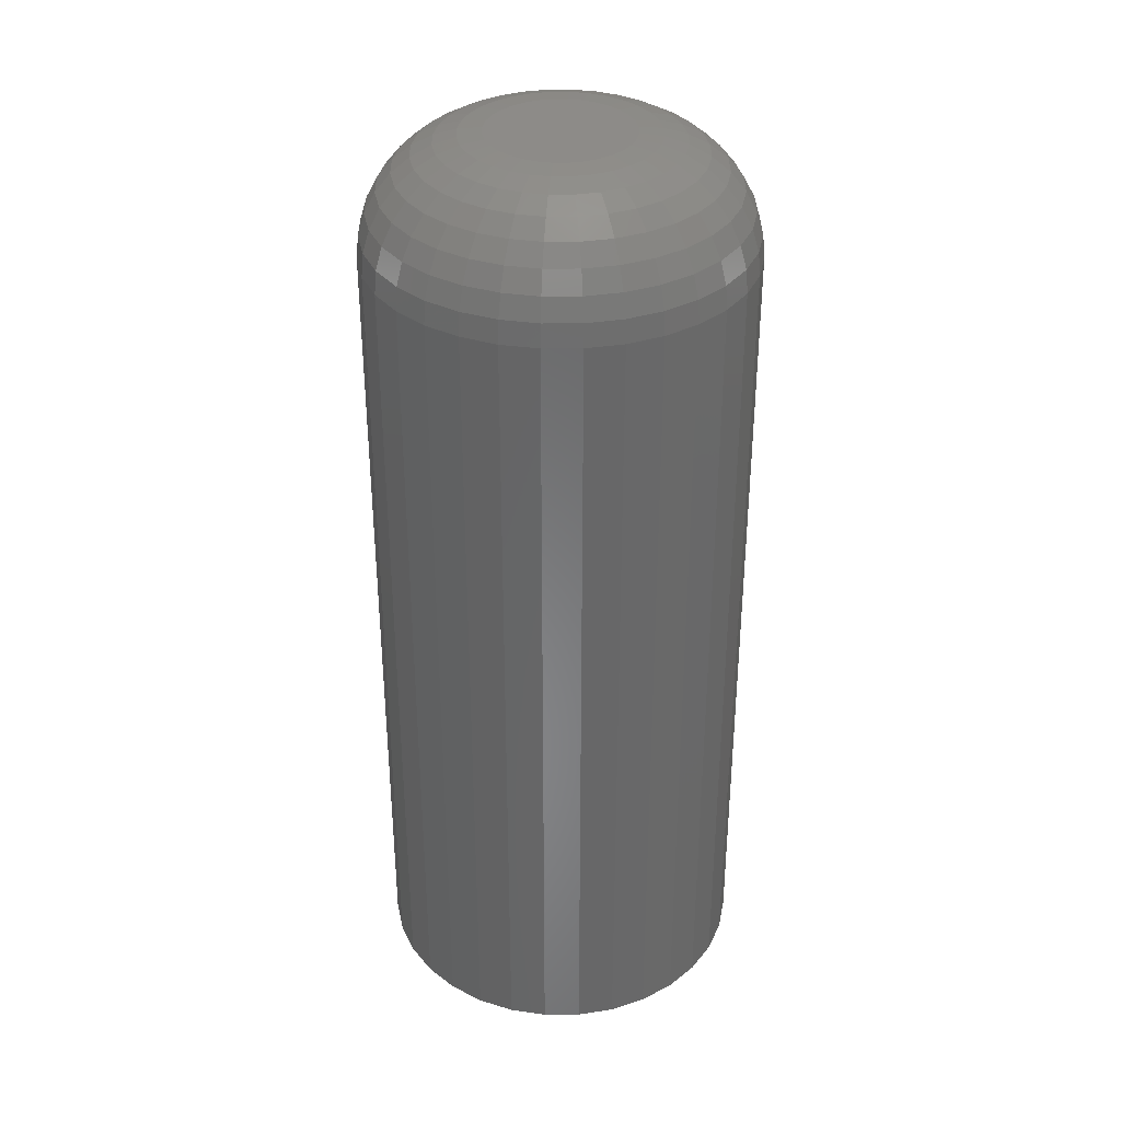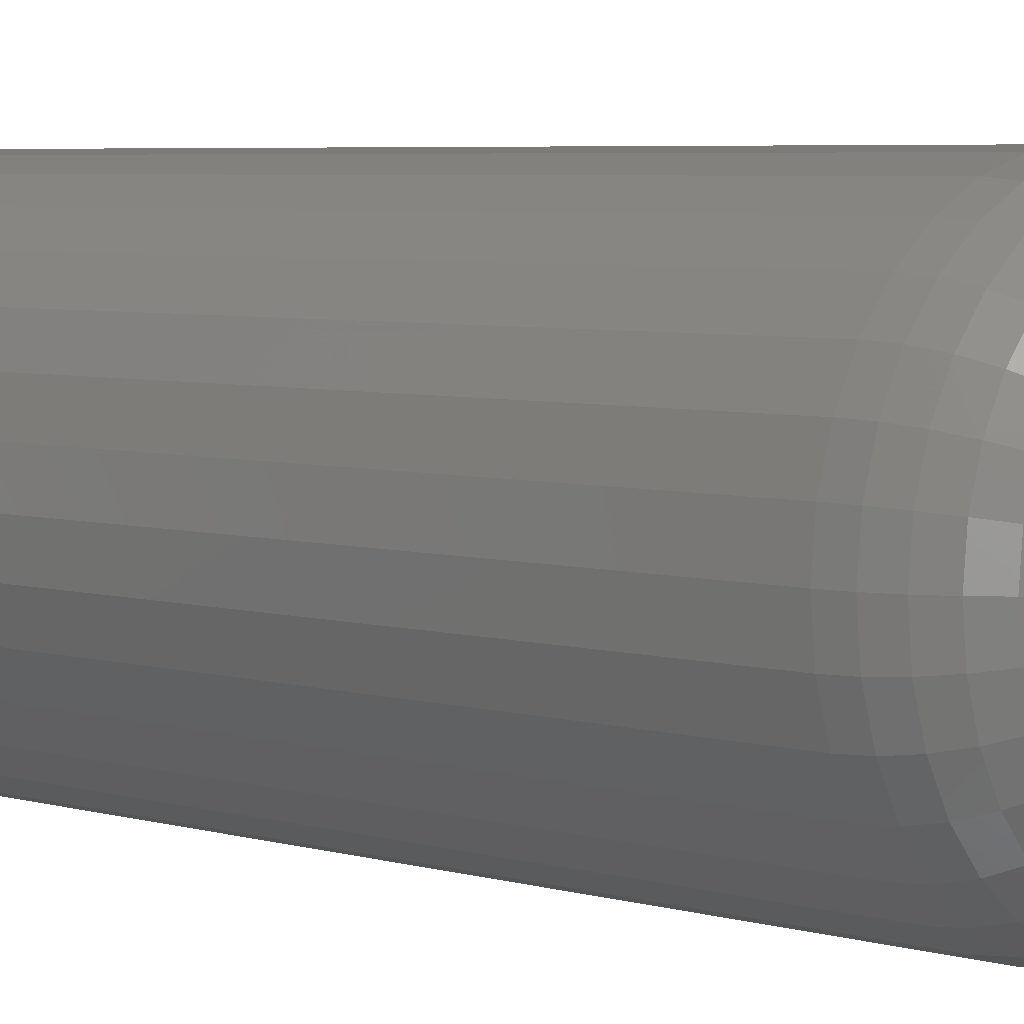
<metadata>
{"format":"stl","ext":"stl","renderer":"f3d","projection":"perspective","resolution":1024,"background":"white","views":[{"elev":35.2,"azim":-107.3,"up":"+Y"},{"elev":4.9,"azim":133.5,"up":"+Z"}]}
</metadata>
<code>
# stl→obj: 320 verts, 636 faces
v 0.001563 8.327e-18 0.05625
v 0.01254 8.936e-18 0.05517
v -0.009411 7.718e-18 0.05517
v -0.01996 7.132e-18 0.05197
v 0.02309 9.522e-18 0.05197
v -0.02969 6.592e-18 0.04677
v 0.03281 1.006e-17 0.04677
v -0.03821 6.119e-18 0.03977
v 0.04134 1.053e-17 0.03977
v -0.04521 5.73e-18 0.03125
v 0.04833 1.092e-17 0.03125
v -0.05041 5.442e-18 0.02153
v 0.05353 1.121e-17 0.02153
v 0.04833 1.092e-17 -0.03125
v -0.04521 5.73e-18 -0.03125
v 0.05353 1.121e-17 -0.02153
v -0.03821 6.119e-18 -0.03977
v 0.04134 1.053e-17 -0.03977
v -0.02969 6.592e-18 -0.04677
v 0.03281 1.006e-17 -0.04677
v -0.01996 7.132e-18 -0.05197
v 0.02309 9.522e-18 -0.05197
v -0.009411 7.718e-18 -0.05517
v 0.01254 8.936e-18 -0.05517
v 0.001563 8.327e-18 -0.05625
v -0.05041 5.442e-18 -0.02153
v -0.05361 5.264e-18 -0.01097
v 0.05673 1.139e-17 -0.01097
v -0.05469 5.204e-18 1.964e-17
v 0.05781 1.145e-17 -3.289e-17
v -0.05361 5.264e-18 0.01097
v 0.05673 1.139e-17 0.01097
v 0.1516 -0.09375 -1.883e-16
v 0.1516 -0.75 -1.837e-17
v 0.1487 -0.09375 -0.02926
v 0.1487 -0.75 -0.02926
v 0.1401 -0.09375 -0.0574
v 0.1401 -0.75 -0.0574
v 0.1263 -0.09375 -0.08334
v 0.1263 -0.75 -0.08334
v 0.1076 -0.09375 -0.1061
v 0.1076 -0.75 -0.1061
v 0.0849 -0.09375 -0.1247
v 0.0849 -0.75 -0.1247
v 0.05897 -0.09375 -0.1386
v 0.05897 -0.75 -0.1386
v 0.03083 -0.09375 -0.1471
v 0.03083 -0.75 -0.1471
v 0.001563 -0.09375 -0.15
v 0.001563 -0.75 -0.15
v -0.0277 -0.09375 -0.1471
v -0.0277 -0.75 -0.1471
v -0.05584 -0.09375 -0.1386
v -0.05584 -0.75 -0.1386
v -0.08177 -0.09375 -0.1247
v -0.08177 -0.75 -0.1247
v -0.1045 -0.09375 -0.1061
v -0.1045 -0.75 -0.1061
v -0.1232 -0.09375 -0.08334
v -0.1232 -0.75 -0.08334
v -0.137 -0.09375 -0.0574
v -0.137 -0.75 -0.0574
v -0.1456 -0.09375 -0.02926
v -0.1456 -0.75 -0.02926
v -0.1484 -0.09375 1.837e-17
v -0.1484 -0.75 1.837e-17
v -0.1456 -0.09375 0.02926
v -0.1456 -0.75 0.02926
v -0.137 -0.09375 0.0574
v -0.137 -0.75 0.0574
v -0.1232 -0.09375 0.08334
v -0.1232 -0.75 0.08334
v -0.1045 -0.09375 0.1061
v -0.1045 -0.75 0.1061
v -0.08177 -0.09375 0.1247
v -0.08177 -0.75 0.1247
v -0.05584 -0.09375 0.1386
v -0.05584 -0.75 0.1386
v -0.0277 -0.09375 0.1471
v -0.0277 -0.75 0.1471
v 0.001563 -0.09375 0.15
v 0.001563 -0.75 0.15
v 0.03083 -0.09375 0.1471
v 0.03083 -0.75 0.1471
v 0.05897 -0.09375 0.1386
v 0.05897 -0.75 0.1386
v 0.0849 -0.09375 0.1247
v 0.0849 -0.75 0.1247
v 0.1076 -0.09375 0.1061
v 0.1076 -0.75 0.1061
v 0.1263 -0.09375 0.08334
v 0.1263 -0.75 0.08334
v 0.1401 -0.09375 0.0574
v 0.1401 -0.75 0.0574
v 0.1487 -0.09375 0.02926
v 0.1487 -0.75 0.02926
v 0.1498 -0.07546 1.518e-17
v 0.1469 -0.07546 -0.02891
v 0.1444 -0.05787 2.337e-17
v 0.1417 -0.05787 -0.02787
v 0.1358 -0.04167 1.065e-17
v 0.1332 -0.04167 -0.02618
v 0.1241 -0.02746 4.721e-18
v 0.1217 -0.02746 -0.02391
v 0.1099 -0.0158 5.552e-18
v 0.1078 -0.0158 -0.02114
v 0.09369 -0.007136 6.169e-18
v 0.09192 -0.007136 -0.01797
v 0.0761 -0.001801 -3.902e-19
v 0.07467 -0.001801 -0.01454
v -0.1438 -0.07546 -0.02891
v -0.1466 -0.07546 5.681e-17
v -0.1386 -0.05787 -0.02787
v -0.1413 -0.05787 4.419e-17
v -0.1301 -0.04167 -0.02618
v -0.1326 -0.04167 4.534e-17
v -0.1186 -0.02746 -0.02391
v -0.121 -0.02746 3.942e-17
v -0.1047 -0.0158 -0.02114
v -0.1068 -0.0158 2.637e-17
v -0.08879 -0.007136 -0.01797
v -0.09056 -0.007136 2.005e-17
v -0.07154 -0.001801 -0.01454
v -0.07298 -0.001801 6.549e-18
v -0.1354 -0.07546 -0.05671
v -0.1304 -0.05787 -0.05467
v -0.1224 -0.04167 -0.05136
v -0.1117 -0.02746 -0.04689
v -0.09853 -0.0158 -0.04146
v -0.08355 -0.007136 -0.03526
v -0.0673 -0.001801 -0.02853
v -0.1217 -0.07546 -0.08233
v -0.1172 -0.05787 -0.07937
v -0.11 -0.04167 -0.07456
v -0.1003 -0.02746 -0.06808
v -0.08851 -0.0158 -0.06019
v -0.07504 -0.007136 -0.05118
v -0.06042 -0.001801 -0.04141
v -0.1032 -0.07546 -0.1048
v -0.09946 -0.05787 -0.101
v -0.09333 -0.04167 -0.09489
v -0.08509 -0.02746 -0.08665
v -0.07504 -0.0158 -0.0766
v -0.06358 -0.007136 -0.06514
v -0.05115 -0.001801 -0.05271
v -0.08077 -0.07546 -0.1232
v -0.07781 -0.05787 -0.1188
v -0.073 -0.04167 -0.1116
v -0.06652 -0.02746 -0.1019
v -0.05863 -0.0158 -0.09008
v -0.04962 -0.007136 -0.0766
v -0.03985 -0.001801 -0.06198
v -0.05515 -0.07546 -0.1369
v -0.05311 -0.05787 -0.132
v -0.04979 -0.04167 -0.124
v -0.04533 -0.02746 -0.1132
v -0.0399 -0.0158 -0.1001
v -0.03369 -0.007136 -0.08511
v -0.02696 -0.001801 -0.06887
v -0.02735 -0.07546 -0.1454
v -0.02631 -0.05787 -0.1401
v -0.02462 -0.04167 -0.1316
v -0.02234 -0.02746 -0.1202
v -0.01957 -0.0158 -0.1063
v -0.01641 -0.007136 -0.09036
v -0.01298 -0.001801 -0.07311
v 0.001563 -0.07546 -0.1482
v 0.001563 -0.05787 -0.1429
v 0.001563 -0.04167 -0.1342
v 0.001563 -0.02746 -0.1225
v 0.001563 -0.0158 -0.1083
v 0.001563 -0.007136 -0.09213
v 0.001563 -0.001801 -0.07454
v 0.03047 -0.07546 -0.1454
v 0.02943 -0.05787 -0.1401
v 0.02774 -0.04167 -0.1316
v 0.02547 -0.02746 -0.1202
v 0.0227 -0.0158 -0.1063
v 0.01954 -0.007136 -0.09036
v 0.0161 -0.001801 -0.07311
v 0.05828 -0.07546 -0.1369
v 0.05623 -0.05787 -0.132
v 0.05292 -0.04167 -0.124
v 0.04846 -0.02746 -0.1132
v 0.04302 -0.0158 -0.1001
v 0.03682 -0.007136 -0.08511
v 0.03009 -0.001801 -0.06887
v 0.0839 -0.07546 -0.1232
v 0.08093 -0.05787 -0.1188
v 0.07612 -0.04167 -0.1116
v 0.06964 -0.02746 -0.1019
v 0.06175 -0.0158 -0.09008
v 0.05275 -0.007136 -0.0766
v 0.04297 -0.001801 -0.06198
v 0.1064 -0.07546 -0.1048
v 0.1026 -0.05787 -0.101
v 0.09646 -0.04167 -0.09489
v 0.08821 -0.02746 -0.08665
v 0.07817 -0.0158 -0.0766
v 0.06671 -0.007136 -0.06514
v 0.05427 -0.001801 -0.05271
v 0.1248 -0.07546 -0.08233
v 0.1203 -0.05787 -0.07937
v 0.1131 -0.04167 -0.07456
v 0.1035 -0.02746 -0.06808
v 0.09164 -0.0158 -0.06019
v 0.07816 -0.007136 -0.05118
v 0.06354 -0.001801 -0.04141
v 0.1385 -0.07546 -0.05671
v 0.1336 -0.05787 -0.05467
v 0.1255 -0.04167 -0.05136
v 0.1148 -0.02746 -0.04689
v 0.1017 -0.0158 -0.04146
v 0.08668 -0.007136 -0.03526
v 0.07043 -0.001801 -0.02853
v -0.1438 -0.07546 0.02891
v -0.1386 -0.05787 0.02787
v -0.1301 -0.04167 0.02618
v -0.1186 -0.02746 0.02391
v -0.1047 -0.0158 0.02114
v -0.08879 -0.007136 0.01797
v -0.07154 -0.001801 0.01454
v 0.1469 -0.07546 0.02891
v 0.1417 -0.05787 0.02787
v 0.1332 -0.04167 0.02618
v 0.1217 -0.02746 0.02391
v 0.1078 -0.0158 0.02114
v 0.09192 -0.007136 0.01797
v 0.07467 -0.001801 0.01454
v 0.1385 -0.07546 0.05671
v 0.1336 -0.05787 0.05467
v 0.1255 -0.04167 0.05136
v 0.1148 -0.02746 0.04689
v 0.1017 -0.0158 0.04146
v 0.08668 -0.007136 0.03526
v 0.07043 -0.001801 0.02853
v 0.1248 -0.07546 0.08233
v 0.1203 -0.05787 0.07937
v 0.1131 -0.04167 0.07456
v 0.1035 -0.02746 0.06808
v 0.09164 -0.0158 0.06019
v 0.07816 -0.007136 0.05118
v 0.06354 -0.001801 0.04141
v 0.1064 -0.07546 0.1048
v 0.1026 -0.05787 0.101
v 0.09646 -0.04167 0.09489
v 0.08821 -0.02746 0.08665
v 0.07817 -0.0158 0.0766
v 0.06671 -0.007136 0.06514
v 0.05427 -0.001801 0.05271
v 0.0839 -0.07546 0.1232
v 0.08093 -0.05787 0.1188
v 0.07612 -0.04167 0.1116
v 0.06964 -0.02746 0.1019
v 0.06175 -0.0158 0.09008
v 0.05275 -0.007136 0.0766
v 0.04297 -0.001801 0.06198
v 0.05828 -0.07546 0.1369
v 0.05623 -0.05787 0.132
v 0.05292 -0.04167 0.124
v 0.04846 -0.02746 0.1132
v 0.04302 -0.0158 0.1001
v 0.03682 -0.007136 0.08511
v 0.03009 -0.001801 0.06887
v 0.03047 -0.07546 0.1454
v 0.02943 -0.05787 0.1401
v 0.02774 -0.04167 0.1316
v 0.02547 -0.02746 0.1202
v 0.0227 -0.0158 0.1063
v 0.01954 -0.007136 0.09036
v 0.0161 -0.001801 0.07311
v 0.001563 -0.07546 0.1482
v 0.001563 -0.05787 0.1429
v 0.001563 -0.04167 0.1342
v 0.001563 -0.02746 0.1225
v 0.001563 -0.0158 0.1083
v 0.001563 -0.007136 0.09213
v 0.001563 -0.001801 0.07454
v -0.02735 -0.07546 0.1454
v -0.02631 -0.05787 0.1401
v -0.02462 -0.04167 0.1316
v -0.02234 -0.02746 0.1202
v -0.01957 -0.0158 0.1063
v -0.01641 -0.007136 0.09036
v -0.01298 -0.001801 0.07311
v -0.05515 -0.07546 0.1369
v -0.05311 -0.05787 0.132
v -0.04979 -0.04167 0.124
v -0.04533 -0.02746 0.1132
v -0.0399 -0.0158 0.1001
v -0.03369 -0.007136 0.08511
v -0.02696 -0.001801 0.06887
v -0.08077 -0.07546 0.1232
v -0.07781 -0.05787 0.1188
v -0.073 -0.04167 0.1116
v -0.06652 -0.02746 0.1019
v -0.05863 -0.0158 0.09008
v -0.04962 -0.007136 0.0766
v -0.03985 -0.001801 0.06198
v -0.1032 -0.07546 0.1048
v -0.09946 -0.05787 0.101
v -0.09333 -0.04167 0.09489
v -0.08509 -0.02746 0.08665
v -0.07504 -0.0158 0.0766
v -0.06358 -0.007136 0.06514
v -0.05115 -0.001801 0.05271
v -0.1217 -0.07546 0.08233
v -0.1172 -0.05787 0.07937
v -0.11 -0.04167 0.07456
v -0.1003 -0.02746 0.06808
v -0.08851 -0.0158 0.06019
v -0.07504 -0.007136 0.05118
v -0.06042 -0.001801 0.04141
v -0.1354 -0.07546 0.05671
v -0.1304 -0.05787 0.05467
v -0.1224 -0.04167 0.05136
v -0.1117 -0.02746 0.04689
v -0.09853 -0.0158 0.04146
v -0.08355 -0.007136 0.03526
v -0.0673 -0.001801 0.02853
f 1 2 3
f 4 3 2
f 5 4 2
f 6 4 5
f 7 6 5
f 8 6 7
f 9 8 7
f 10 8 9
f 11 10 9
f 12 10 11
f 13 12 11
f 14 15 16
f 17 15 14
f 18 17 14
f 19 17 18
f 20 19 18
f 21 19 20
f 22 21 20
f 23 21 22
f 24 23 22
f 25 23 24
f 15 26 16
f 16 26 27
f 16 27 28
f 28 27 29
f 28 29 30
f 30 29 31
f 30 31 32
f 32 31 12
f 32 12 13
f 33 34 35
f 35 34 36
f 35 36 37
f 37 36 38
f 37 38 39
f 39 38 40
f 39 40 41
f 41 40 42
f 41 42 43
f 43 42 44
f 43 44 45
f 45 44 46
f 45 46 47
f 47 46 48
f 47 48 49
f 49 48 50
f 49 50 51
f 51 50 52
f 51 52 53
f 53 52 54
f 53 54 55
f 55 54 56
f 55 56 57
f 57 56 58
f 57 58 59
f 59 58 60
f 59 60 61
f 61 60 62
f 61 62 63
f 63 62 64
f 63 64 65
f 65 64 66
f 65 66 67
f 67 66 68
f 67 68 69
f 69 68 70
f 69 70 71
f 71 70 72
f 71 72 73
f 73 72 74
f 73 74 75
f 75 74 76
f 75 76 77
f 77 76 78
f 77 78 79
f 79 78 80
f 79 80 81
f 81 80 82
f 81 82 83
f 83 82 84
f 83 84 85
f 85 84 86
f 85 86 87
f 87 86 88
f 87 88 89
f 89 88 90
f 89 90 91
f 91 90 92
f 91 92 93
f 93 92 94
f 93 94 95
f 95 94 96
f 95 96 33
f 33 96 34
f 33 35 97
f 97 35 98
f 97 98 99
f 99 98 100
f 99 100 101
f 101 100 102
f 101 102 103
f 103 102 104
f 103 104 105
f 105 104 106
f 105 106 107
f 107 106 108
f 107 108 109
f 109 108 110
f 109 110 30
f 30 110 28
f 63 65 111
f 111 65 112
f 111 112 113
f 113 112 114
f 113 114 115
f 115 114 116
f 115 116 117
f 117 116 118
f 117 118 119
f 119 118 120
f 119 120 121
f 121 120 122
f 121 122 123
f 123 122 124
f 123 124 27
f 27 124 29
f 61 63 125
f 125 63 111
f 125 111 126
f 126 111 113
f 126 113 127
f 127 113 115
f 127 115 128
f 128 115 117
f 128 117 129
f 129 117 119
f 129 119 130
f 130 119 121
f 130 121 131
f 131 121 123
f 131 123 26
f 26 123 27
f 59 61 132
f 132 61 125
f 132 125 133
f 133 125 126
f 133 126 134
f 134 126 127
f 134 127 135
f 135 127 128
f 135 128 136
f 136 128 129
f 136 129 137
f 137 129 130
f 137 130 138
f 138 130 131
f 138 131 15
f 15 131 26
f 57 59 139
f 139 59 132
f 139 132 140
f 140 132 133
f 140 133 141
f 141 133 134
f 141 134 142
f 142 134 135
f 142 135 143
f 143 135 136
f 143 136 144
f 144 136 137
f 144 137 145
f 145 137 138
f 145 138 17
f 17 138 15
f 55 57 146
f 146 57 139
f 146 139 147
f 147 139 140
f 147 140 148
f 148 140 141
f 148 141 149
f 149 141 142
f 149 142 150
f 150 142 143
f 150 143 151
f 151 143 144
f 151 144 152
f 152 144 145
f 152 145 19
f 19 145 17
f 53 55 153
f 153 55 146
f 153 146 154
f 154 146 147
f 154 147 155
f 155 147 148
f 155 148 156
f 156 148 149
f 156 149 157
f 157 149 150
f 157 150 158
f 158 150 151
f 158 151 159
f 159 151 152
f 159 152 21
f 21 152 19
f 51 53 160
f 160 53 153
f 160 153 161
f 161 153 154
f 161 154 162
f 162 154 155
f 162 155 163
f 163 155 156
f 163 156 164
f 164 156 157
f 164 157 165
f 165 157 158
f 165 158 166
f 166 158 159
f 166 159 23
f 23 159 21
f 49 51 167
f 167 51 160
f 167 160 168
f 168 160 161
f 168 161 169
f 169 161 162
f 169 162 170
f 170 162 163
f 170 163 171
f 171 163 164
f 171 164 172
f 172 164 165
f 172 165 173
f 173 165 166
f 173 166 25
f 25 166 23
f 47 49 174
f 174 49 167
f 174 167 175
f 175 167 168
f 175 168 176
f 176 168 169
f 176 169 177
f 177 169 170
f 177 170 178
f 178 170 171
f 178 171 179
f 179 171 172
f 179 172 180
f 180 172 173
f 180 173 24
f 24 173 25
f 45 47 181
f 181 47 174
f 181 174 182
f 182 174 175
f 182 175 183
f 183 175 176
f 183 176 184
f 184 176 177
f 184 177 185
f 185 177 178
f 185 178 186
f 186 178 179
f 186 179 187
f 187 179 180
f 187 180 22
f 22 180 24
f 43 45 188
f 188 45 181
f 188 181 189
f 189 181 182
f 189 182 190
f 190 182 183
f 190 183 191
f 191 183 184
f 191 184 192
f 192 184 185
f 192 185 193
f 193 185 186
f 193 186 194
f 194 186 187
f 194 187 20
f 20 187 22
f 41 43 195
f 195 43 188
f 195 188 196
f 196 188 189
f 196 189 197
f 197 189 190
f 197 190 198
f 198 190 191
f 198 191 199
f 199 191 192
f 199 192 200
f 200 192 193
f 200 193 201
f 201 193 194
f 201 194 18
f 18 194 20
f 39 41 202
f 202 41 195
f 202 195 203
f 203 195 196
f 203 196 204
f 204 196 197
f 204 197 205
f 205 197 198
f 205 198 206
f 206 198 199
f 206 199 207
f 207 199 200
f 207 200 208
f 208 200 201
f 208 201 14
f 14 201 18
f 37 39 209
f 209 39 202
f 209 202 210
f 210 202 203
f 210 203 211
f 211 203 204
f 211 204 212
f 212 204 205
f 212 205 213
f 213 205 206
f 213 206 214
f 214 206 207
f 214 207 215
f 215 207 208
f 215 208 16
f 16 208 14
f 35 37 98
f 98 37 209
f 98 209 100
f 100 209 210
f 100 210 102
f 102 210 211
f 102 211 104
f 104 211 212
f 104 212 106
f 106 212 213
f 106 213 108
f 108 213 214
f 108 214 110
f 110 214 215
f 110 215 28
f 28 215 16
f 65 67 112
f 112 67 216
f 112 216 114
f 114 216 217
f 114 217 116
f 116 217 218
f 116 218 118
f 118 218 219
f 118 219 120
f 120 219 220
f 120 220 122
f 122 220 221
f 122 221 124
f 124 221 222
f 124 222 29
f 29 222 31
f 95 33 223
f 223 33 97
f 223 97 224
f 224 97 99
f 224 99 225
f 225 99 101
f 225 101 226
f 226 101 103
f 226 103 227
f 227 103 105
f 227 105 228
f 228 105 107
f 228 107 229
f 229 107 109
f 229 109 32
f 32 109 30
f 93 95 230
f 230 95 223
f 230 223 231
f 231 223 224
f 231 224 232
f 232 224 225
f 232 225 233
f 233 225 226
f 233 226 234
f 234 226 227
f 234 227 235
f 235 227 228
f 235 228 236
f 236 228 229
f 236 229 13
f 13 229 32
f 91 93 237
f 237 93 230
f 237 230 238
f 238 230 231
f 238 231 239
f 239 231 232
f 239 232 240
f 240 232 233
f 240 233 241
f 241 233 234
f 241 234 242
f 242 234 235
f 242 235 243
f 243 235 236
f 243 236 11
f 11 236 13
f 89 91 244
f 244 91 237
f 244 237 245
f 245 237 238
f 245 238 246
f 246 238 239
f 246 239 247
f 247 239 240
f 247 240 248
f 248 240 241
f 248 241 249
f 249 241 242
f 249 242 250
f 250 242 243
f 250 243 9
f 9 243 11
f 87 89 251
f 251 89 244
f 251 244 252
f 252 244 245
f 252 245 253
f 253 245 246
f 253 246 254
f 254 246 247
f 254 247 255
f 255 247 248
f 255 248 256
f 256 248 249
f 256 249 257
f 257 249 250
f 257 250 7
f 7 250 9
f 85 87 258
f 258 87 251
f 258 251 259
f 259 251 252
f 259 252 260
f 260 252 253
f 260 253 261
f 261 253 254
f 261 254 262
f 262 254 255
f 262 255 263
f 263 255 256
f 263 256 264
f 264 256 257
f 264 257 5
f 5 257 7
f 83 85 265
f 265 85 258
f 265 258 266
f 266 258 259
f 266 259 267
f 267 259 260
f 267 260 268
f 268 260 261
f 268 261 269
f 269 261 262
f 269 262 270
f 270 262 263
f 270 263 271
f 271 263 264
f 271 264 2
f 2 264 5
f 81 83 272
f 272 83 265
f 272 265 273
f 273 265 266
f 273 266 274
f 274 266 267
f 274 267 275
f 275 267 268
f 275 268 276
f 276 268 269
f 276 269 277
f 277 269 270
f 277 270 278
f 278 270 271
f 278 271 1
f 1 271 2
f 79 81 279
f 279 81 272
f 279 272 280
f 280 272 273
f 280 273 281
f 281 273 274
f 281 274 282
f 282 274 275
f 282 275 283
f 283 275 276
f 283 276 284
f 284 276 277
f 284 277 285
f 285 277 278
f 285 278 3
f 3 278 1
f 77 79 286
f 286 79 279
f 286 279 287
f 287 279 280
f 287 280 288
f 288 280 281
f 288 281 289
f 289 281 282
f 289 282 290
f 290 282 283
f 290 283 291
f 291 283 284
f 291 284 292
f 292 284 285
f 292 285 4
f 4 285 3
f 75 77 293
f 293 77 286
f 293 286 294
f 294 286 287
f 294 287 295
f 295 287 288
f 295 288 296
f 296 288 289
f 296 289 297
f 297 289 290
f 297 290 298
f 298 290 291
f 298 291 299
f 299 291 292
f 299 292 6
f 6 292 4
f 73 75 300
f 300 75 293
f 300 293 301
f 301 293 294
f 301 294 302
f 302 294 295
f 302 295 303
f 303 295 296
f 303 296 304
f 304 296 297
f 304 297 305
f 305 297 298
f 305 298 306
f 306 298 299
f 306 299 8
f 8 299 6
f 71 73 307
f 307 73 300
f 307 300 308
f 308 300 301
f 308 301 309
f 309 301 302
f 309 302 310
f 310 302 303
f 310 303 311
f 311 303 304
f 311 304 312
f 312 304 305
f 312 305 313
f 313 305 306
f 313 306 10
f 10 306 8
f 69 71 314
f 314 71 307
f 314 307 315
f 315 307 308
f 315 308 316
f 316 308 309
f 316 309 317
f 317 309 310
f 317 310 318
f 318 310 311
f 318 311 319
f 319 311 312
f 319 312 320
f 320 312 313
f 320 313 12
f 12 313 10
f 67 69 216
f 216 69 314
f 216 314 217
f 217 314 315
f 217 315 218
f 218 315 316
f 218 316 219
f 219 316 317
f 219 317 220
f 220 317 318
f 220 318 221
f 221 318 319
f 221 319 222
f 222 319 320
f 222 320 31
f 31 320 12
f 80 84 82
f 84 80 78
f 84 78 86
f 46 52 48
f 48 52 50
f 86 78 88
f 88 78 76
f 88 76 90
f 90 76 74
f 90 74 92
f 92 74 72
f 92 72 94
f 94 72 70
f 94 70 96
f 96 70 68
f 96 68 34
f 34 68 66
f 34 66 36
f 36 66 64
f 36 64 38
f 38 64 62
f 38 62 40
f 40 62 60
f 40 60 42
f 42 60 58
f 42 58 44
f 44 58 56
f 44 56 46
f 46 56 54
f 46 54 52

</code>
